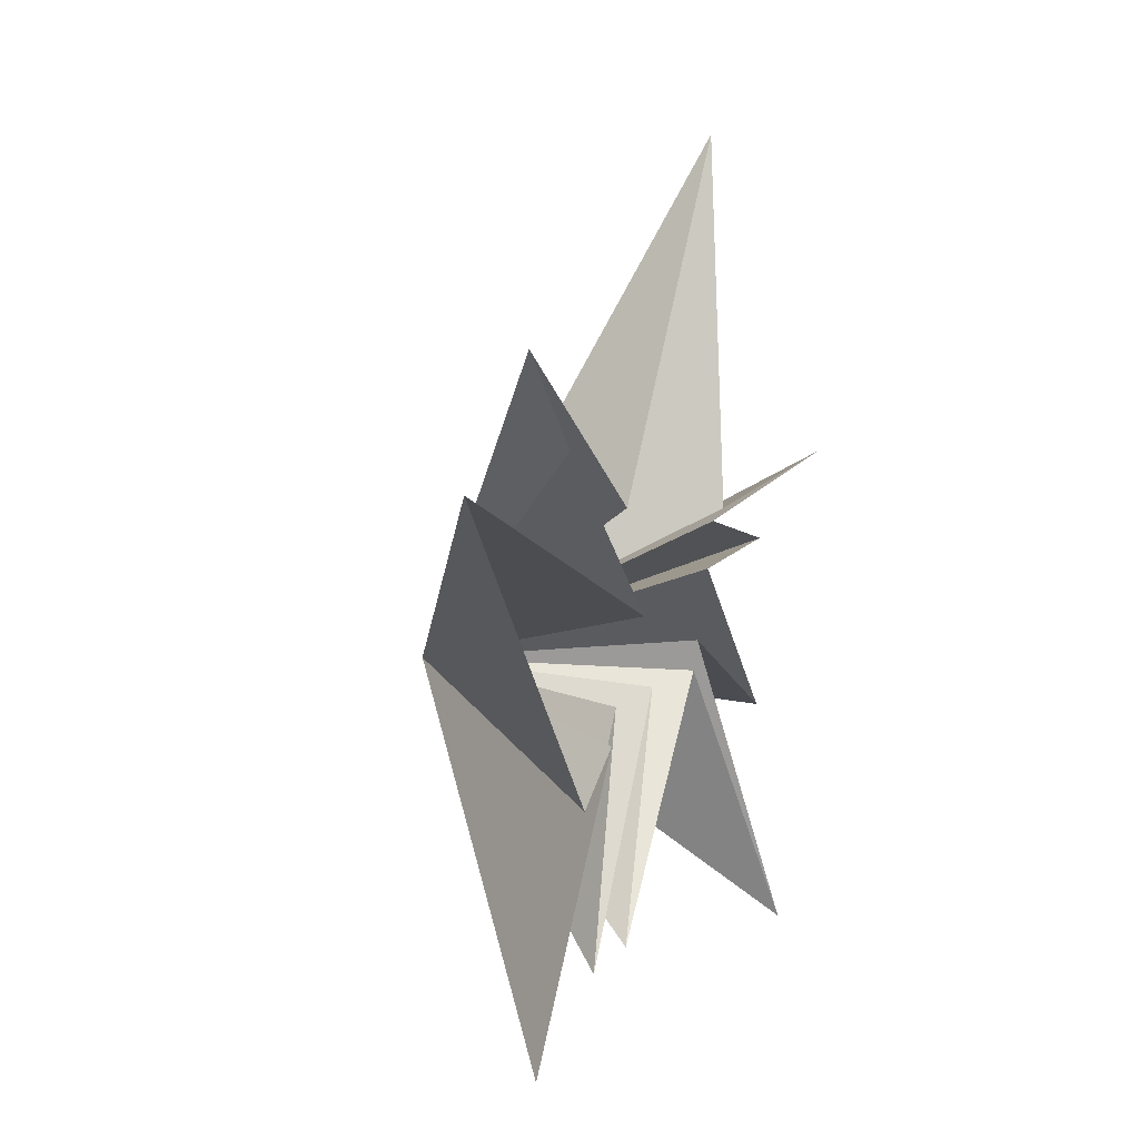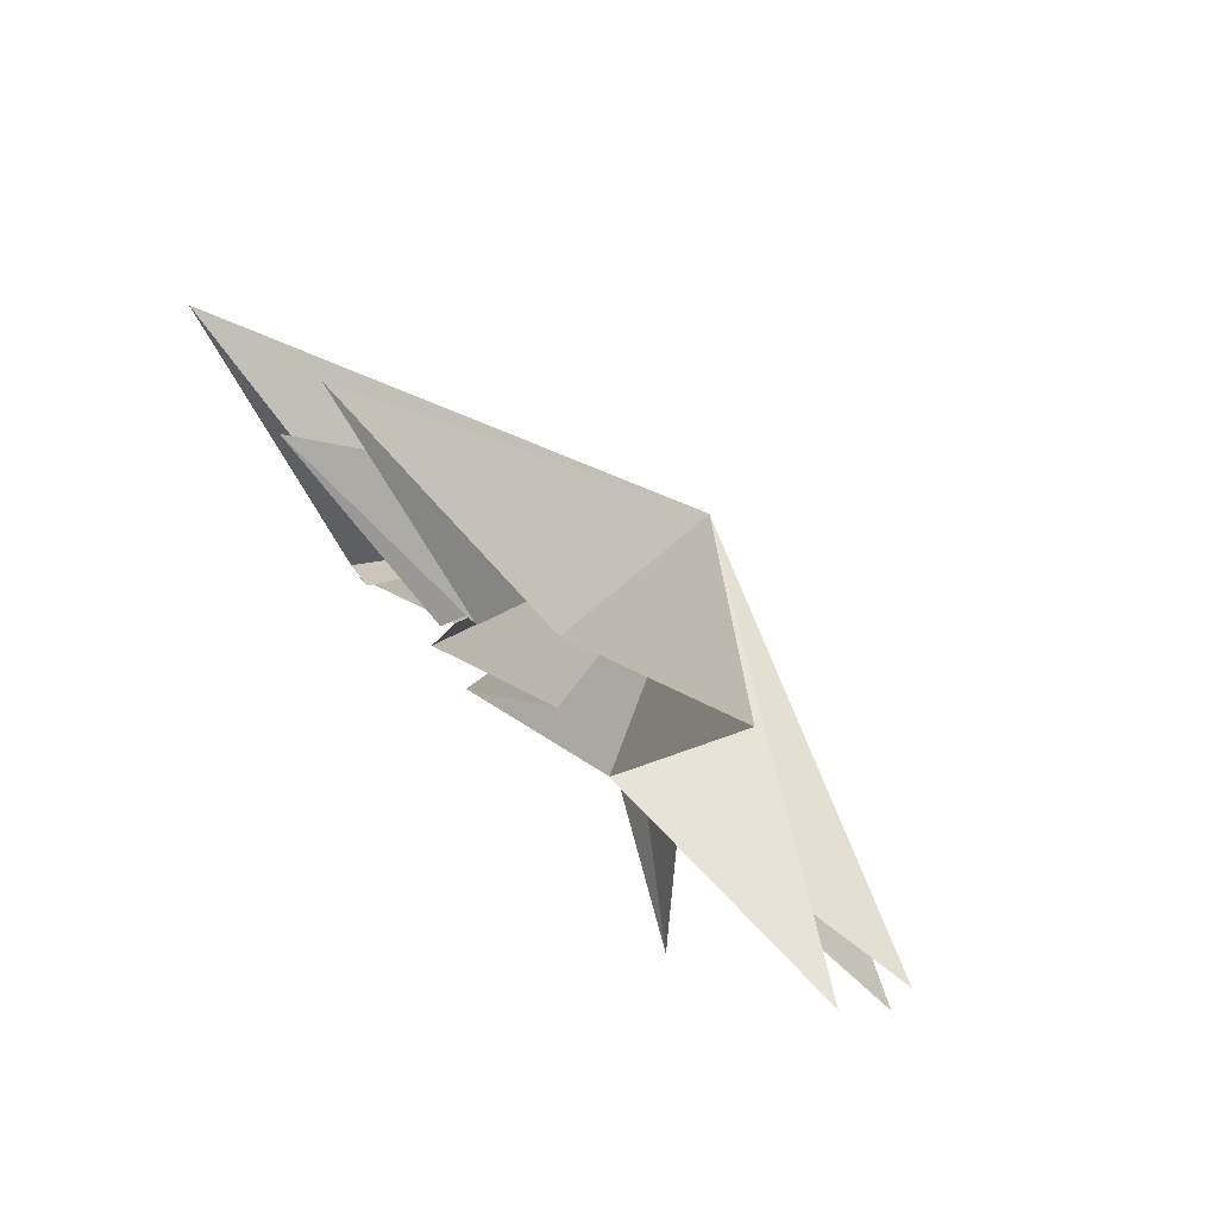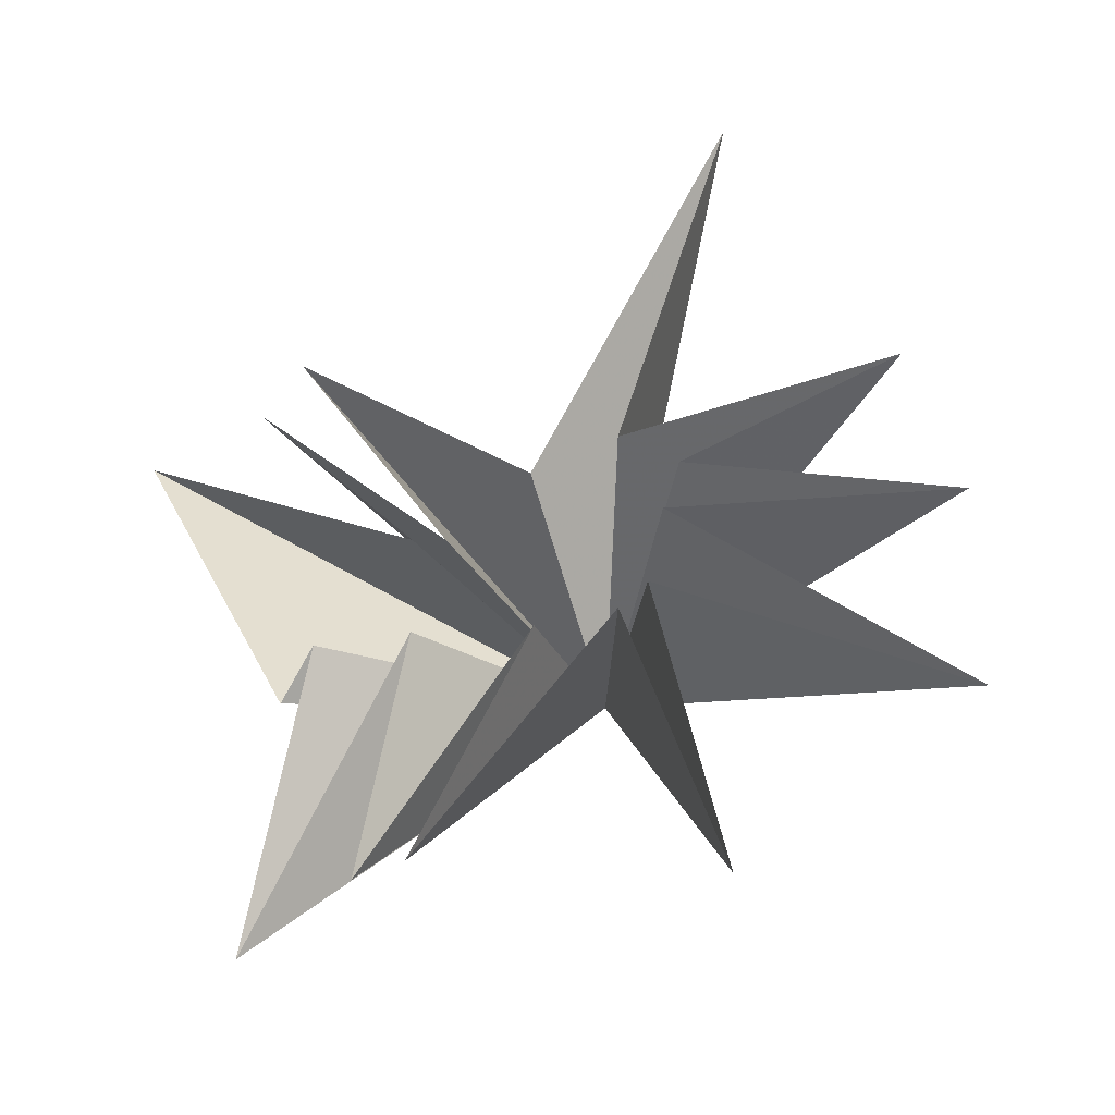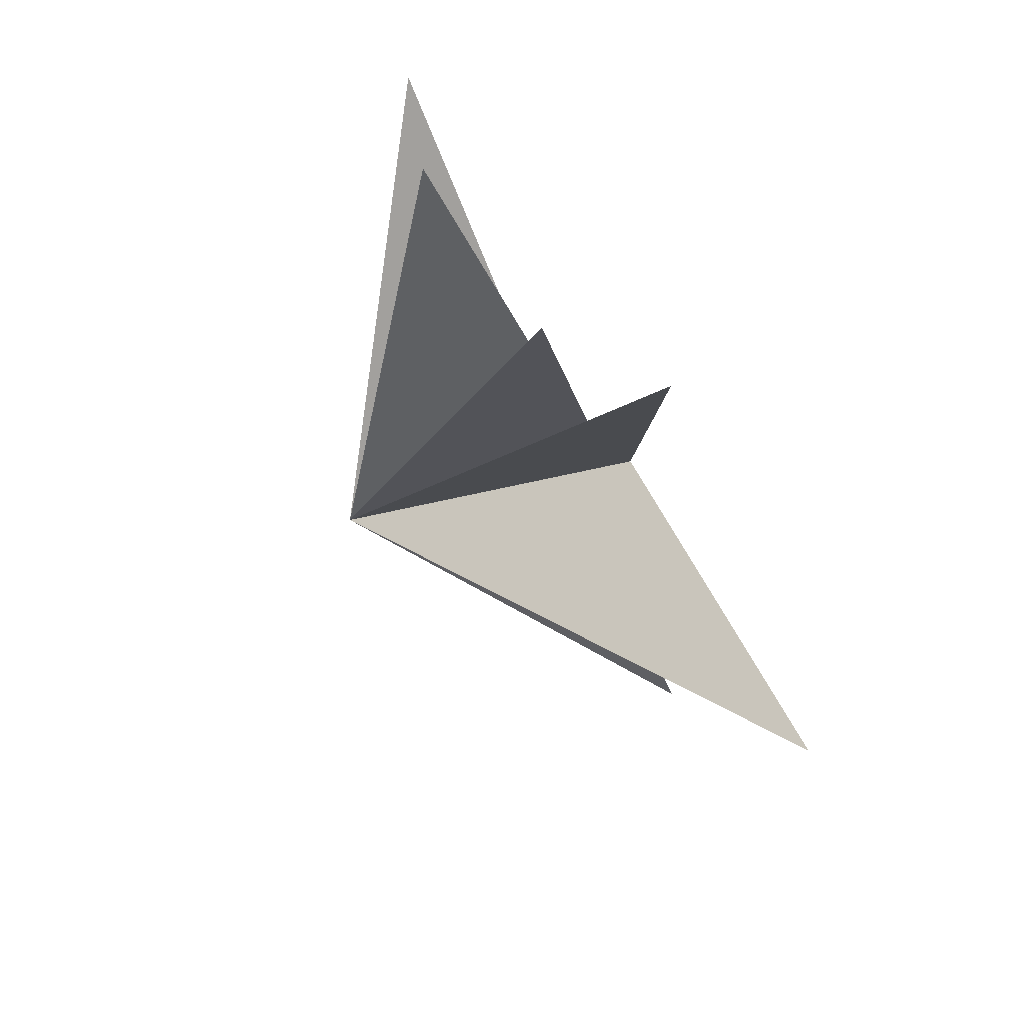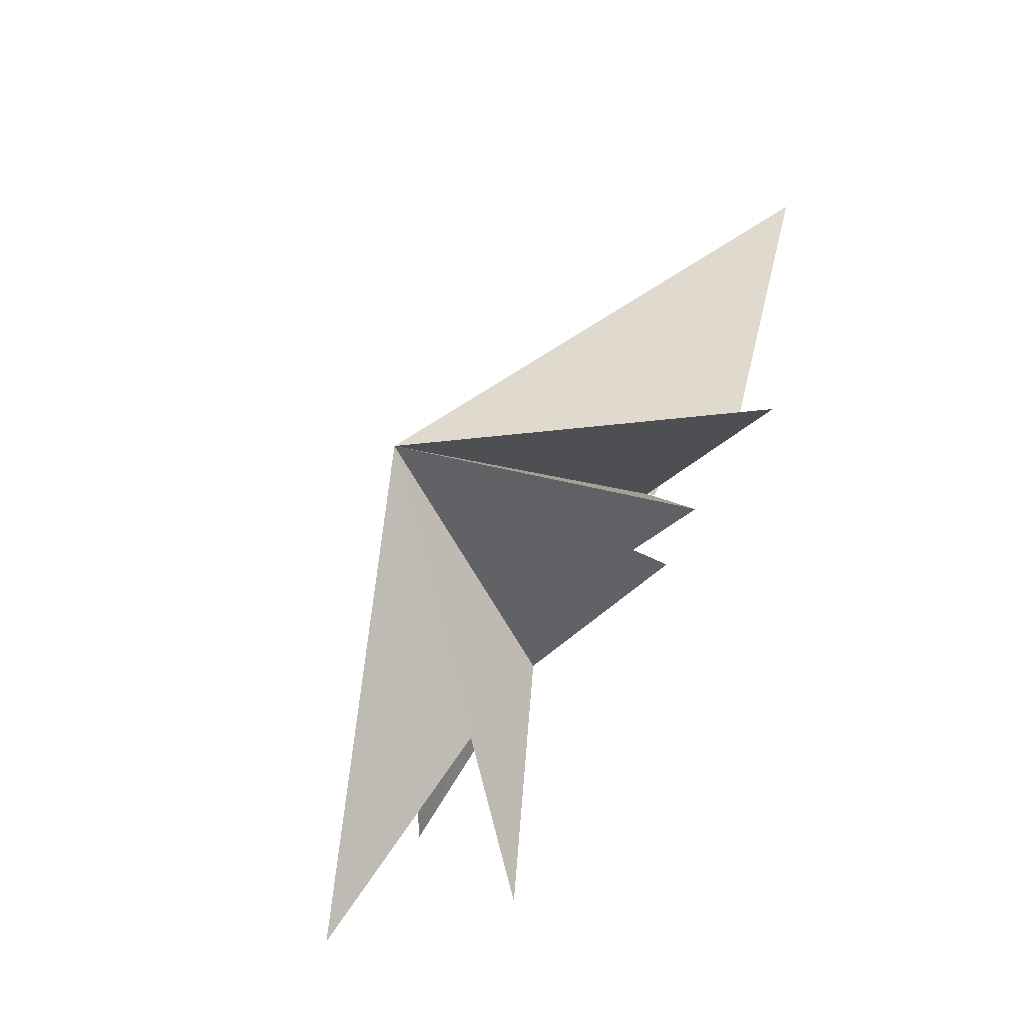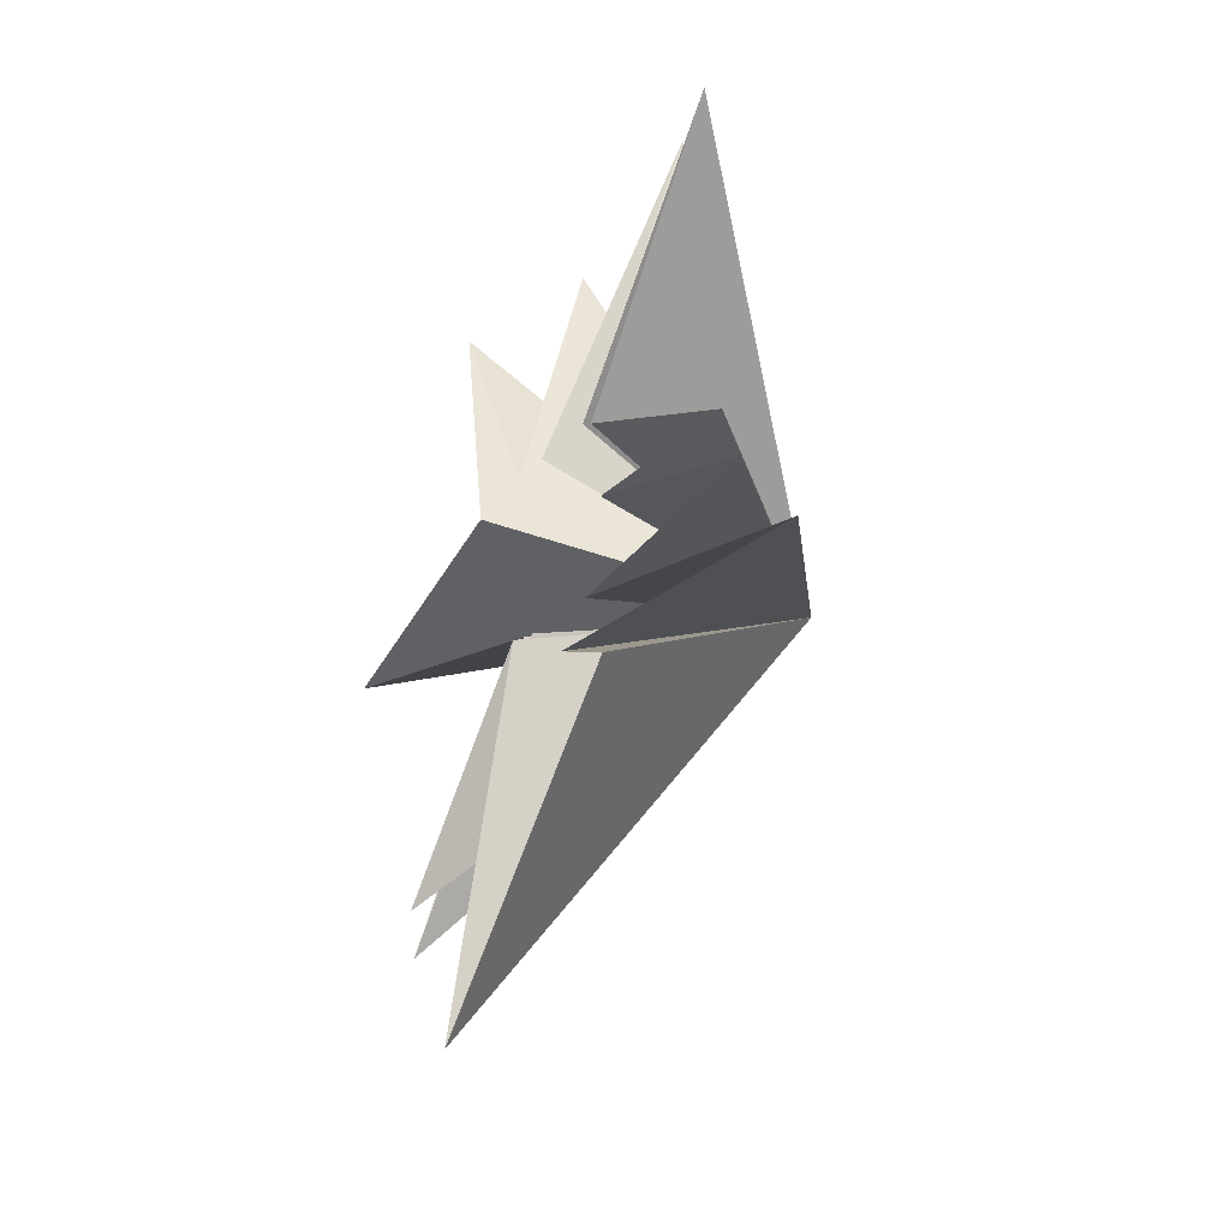
<metadata>
{"format":"obj","ext":"obj","renderer":"f3d","projection":"perspective","resolution":1024,"background":"white","views":[{"elev":12.1,"azim":-159.0,"up":"+Y"},{"elev":75.5,"azim":-47.3,"up":"+Y"},{"elev":-27.1,"azim":-67.5,"up":"+Y"},{"elev":76.4,"azim":144.9,"up":"+Z"},{"elev":-75.8,"azim":145.7,"up":"+Y"},{"elev":-45.9,"azim":-30.8,"up":"+Z"}]}
</metadata>
<code>
v -0.2564 -2.238 -4.467
v -0.4709 -1.252 -3.708
v 0.2896 -6.955 -5.402
v 0.08933 -1.042 -1.951
v 0.114 -5.807 -3.005
v 0.2401 -1.289 0.5115
v -0.08509 -5.673 -1.84
v -0.009748 -1.365 2.281
v -1.151 -7.143 4.669
v 0.09285 -0.8815 2.827
v 0.5989 -3.762 8.76
v 0.06569 0.7593 -1.252
v 0.007185 0.5112 3.182
v 0.5811 0.05285 8.729
v -0.2884 4.206 -5.261
v -0.3723 0.6417 -1.742
v 0.01571 1.418 3.518
v -0.8681 2.182 8.041
v 0.3628 3.902 -8.135
v -0.512 1.896 2.511
v 0.4618 8.994 4.475
v 0.6737 2.212 0.2417
v 0.5825 5.796 -4.881
v 4.872 -1.029 0.1068
f 12 24 15
f 24 9 8
f 24 6 5
f 24 4 3
f 1 24 2
f 1 19 24
f 21 20 24
f 24 22 21
f 24 18 17
f 17 14 24
f 24 11 10
f 24 10 9
f 8 7 24
f 24 7 6
f 5 4 24
f 2 24 3
f 24 19 16
f 24 16 15
f 23 24 12
f 18 24 20
f 11 24 13
f 24 14 13
f 24 23 22

</code>
